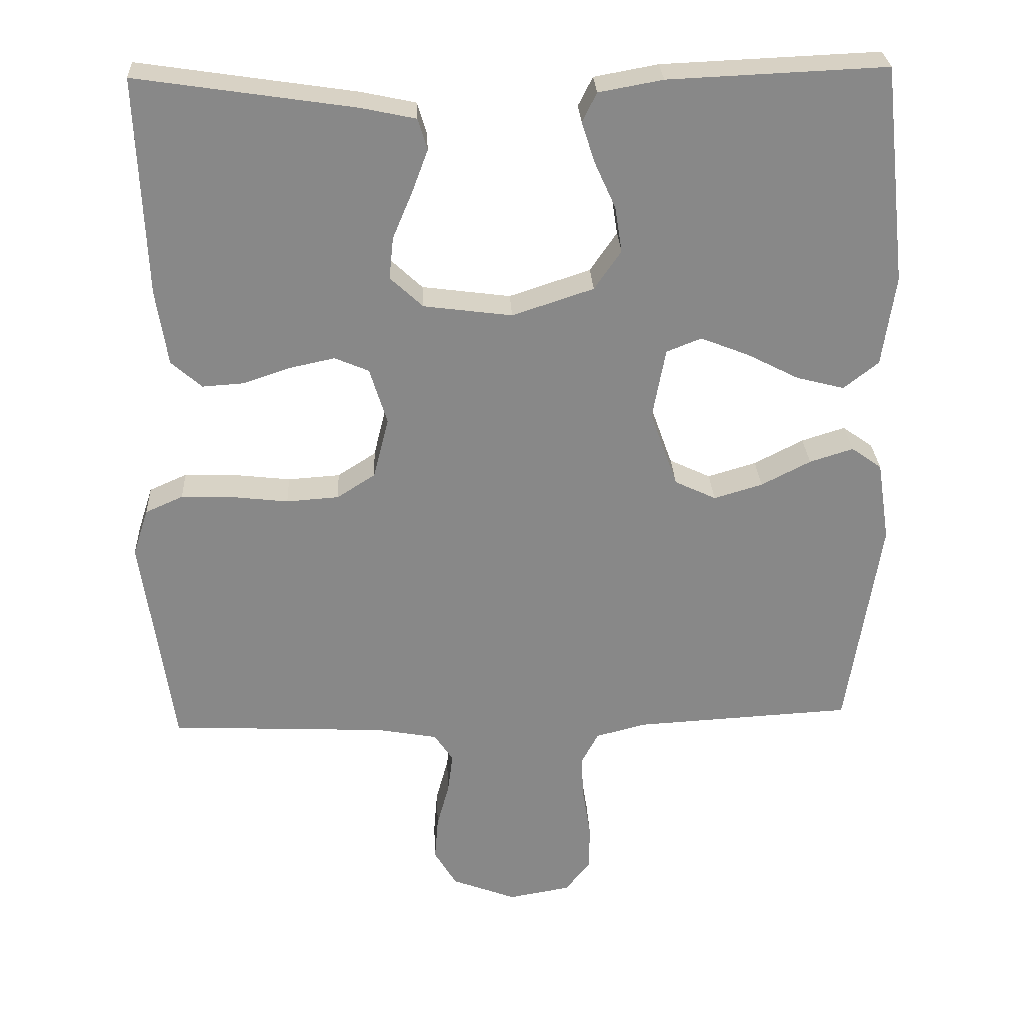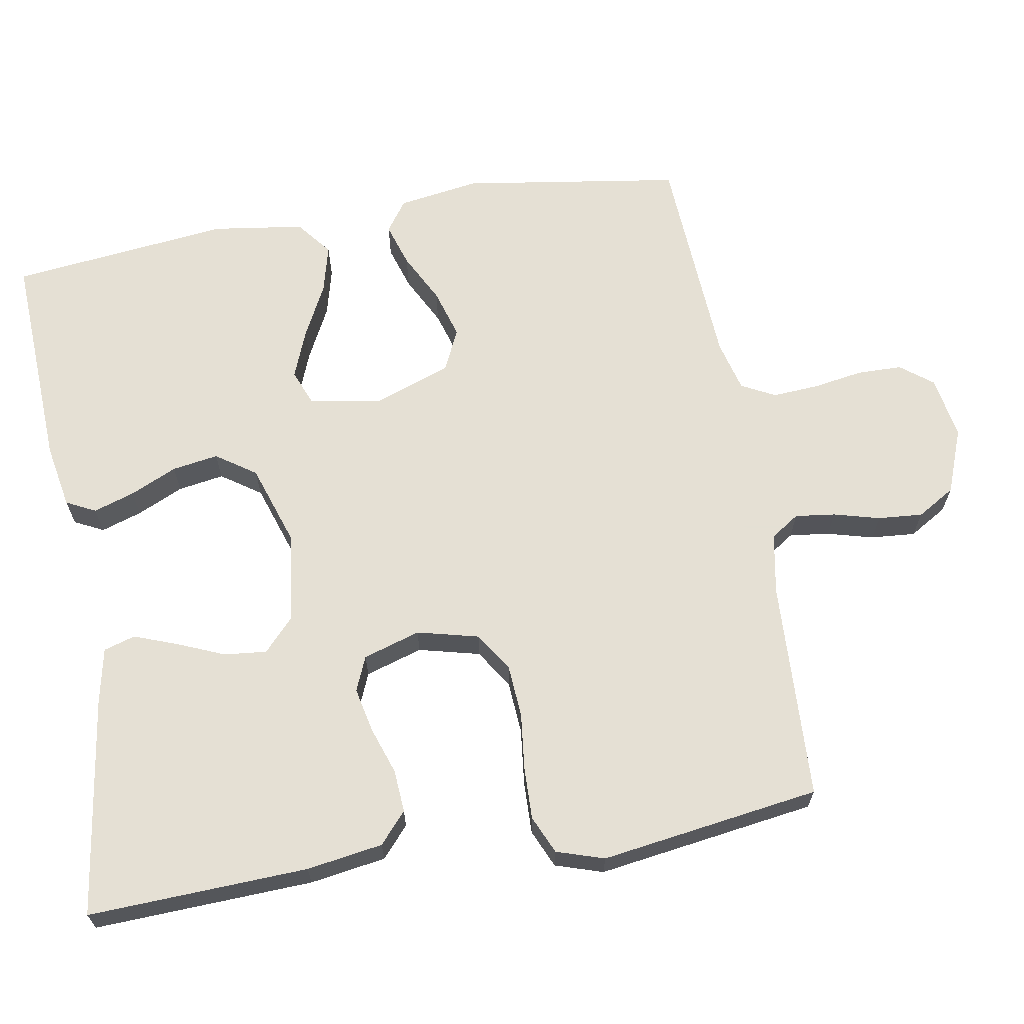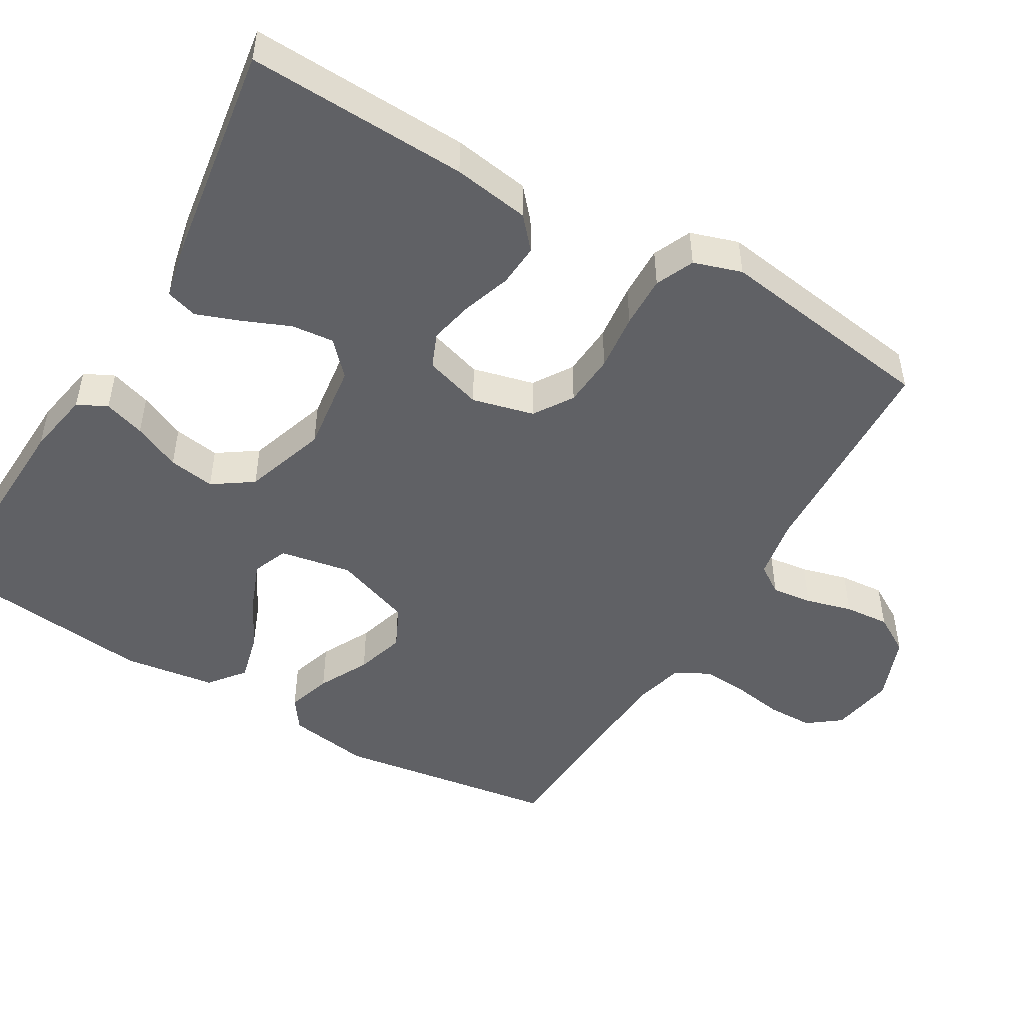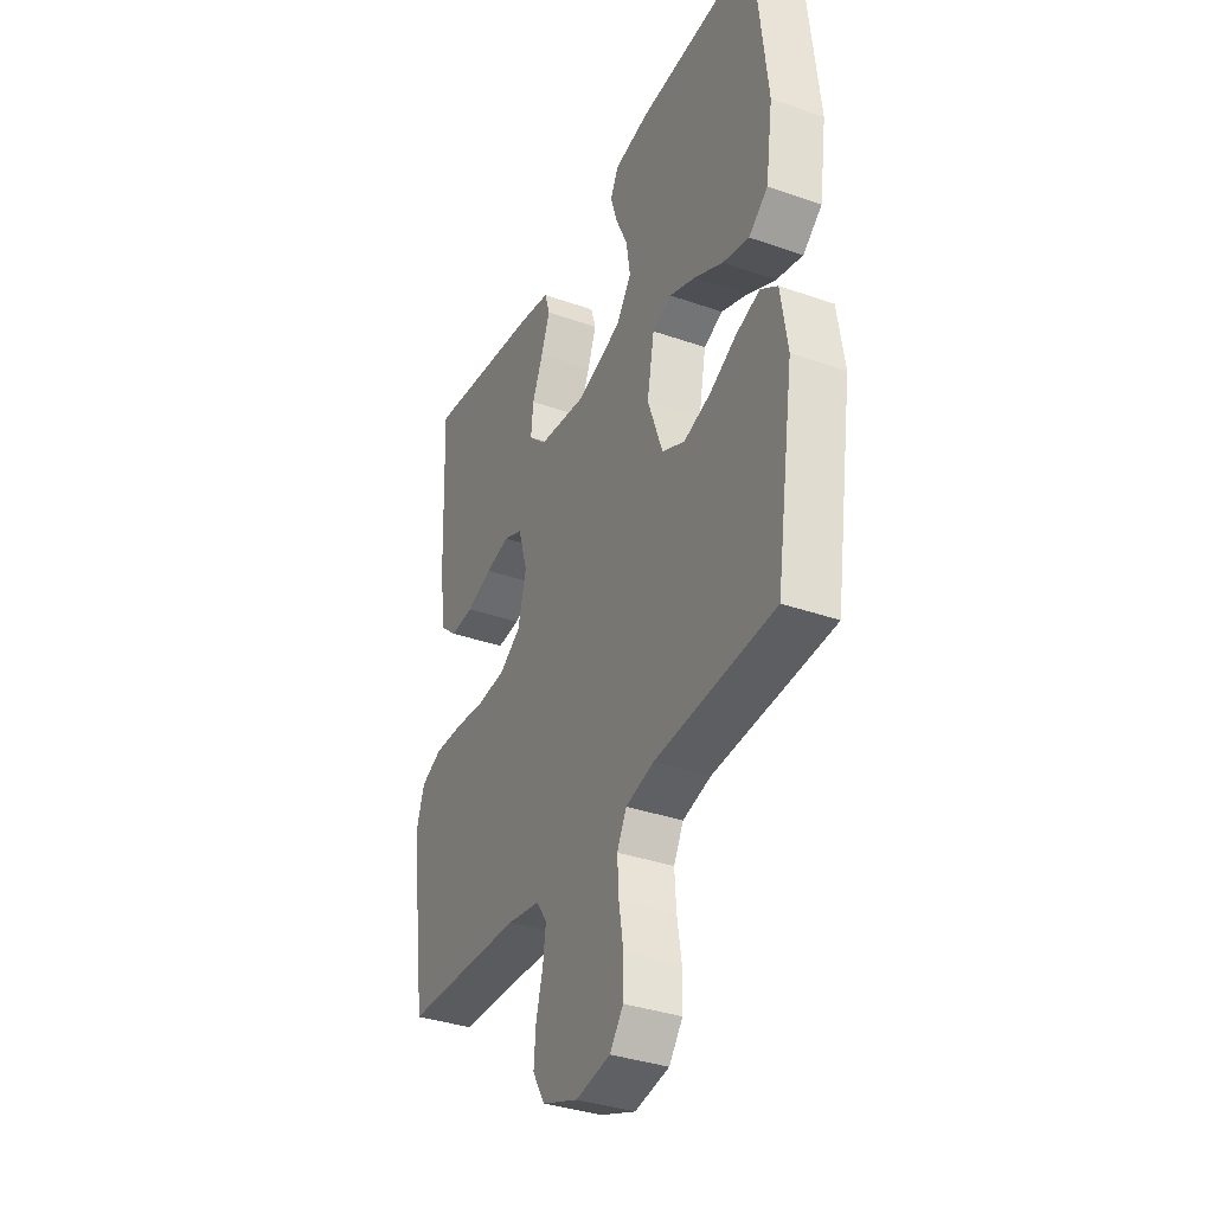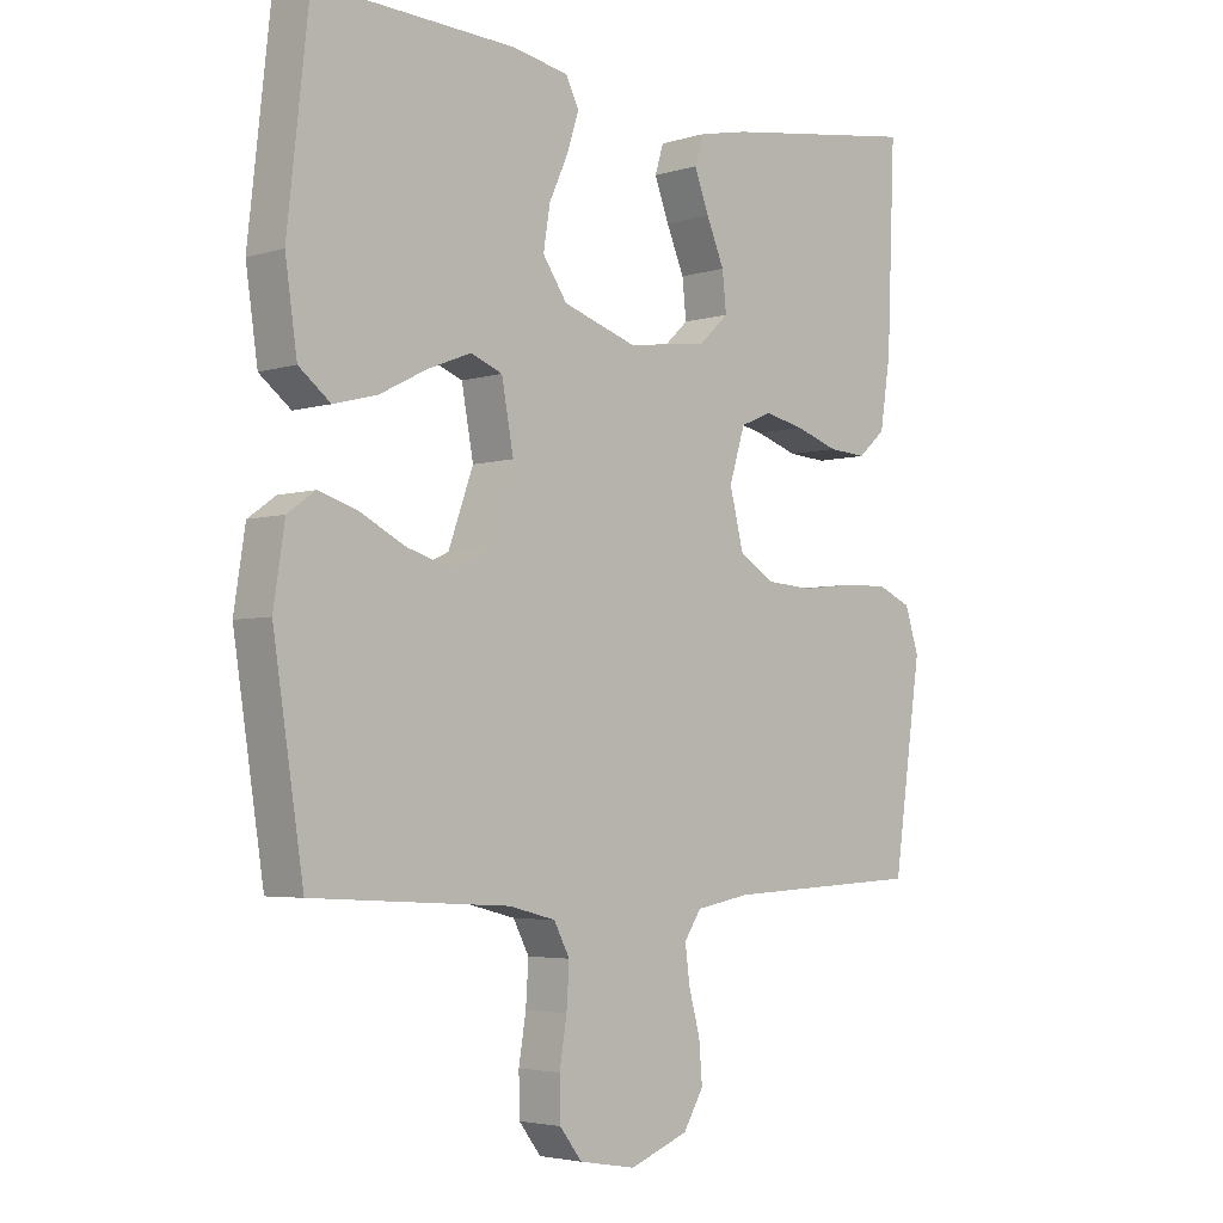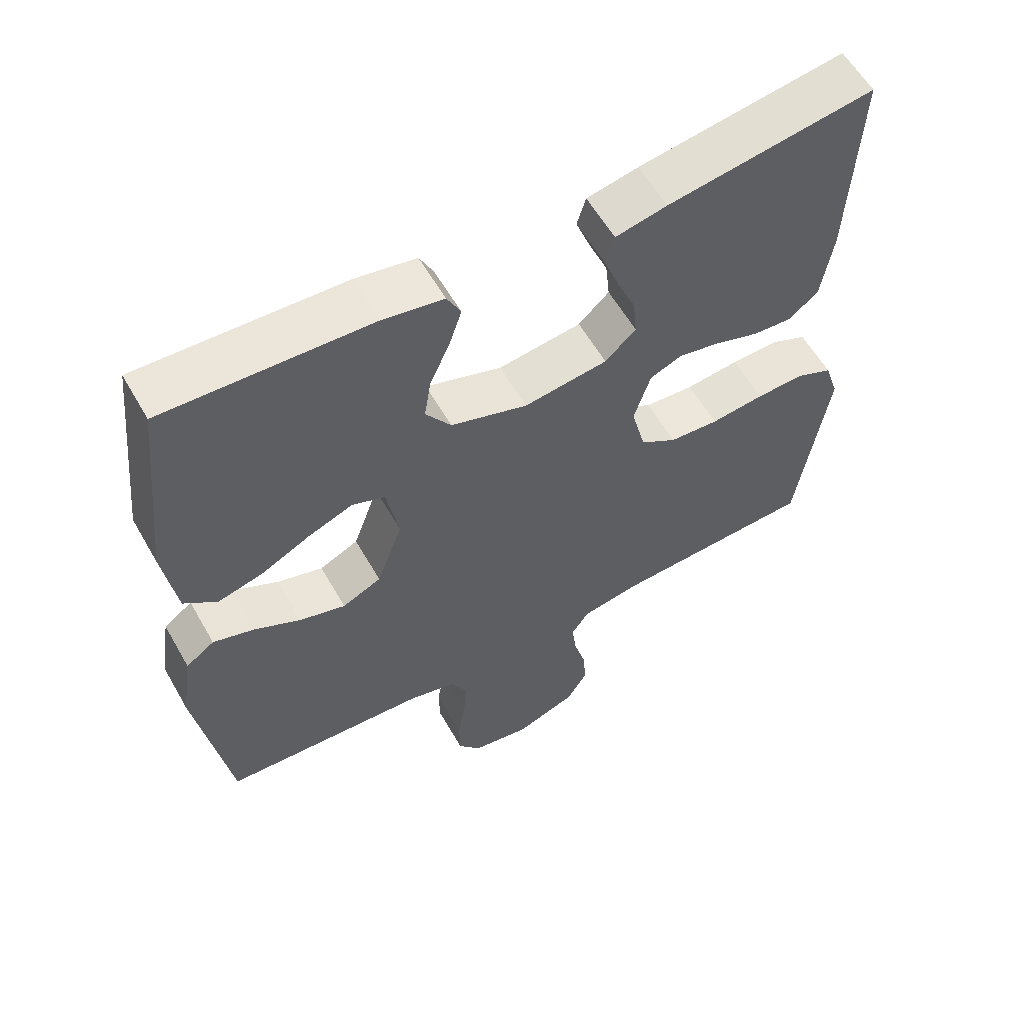
<metadata>
{"format":"obj","ext":"obj","renderer":"f3d","projection":"perspective","resolution":1024,"background":"white","views":[{"elev":27.6,"azim":177.2,"up":"+Z"},{"elev":65.9,"azim":80.1,"up":"+Y"},{"elev":-48.9,"azim":59.5,"up":"+Y"},{"elev":-35.8,"azim":-114.7,"up":"+Z"},{"elev":-3.9,"azim":-44.7,"up":"+Z"},{"elev":59.0,"azim":-29.6,"up":"+Z"}]}
</metadata>
<code>
v 0.5 0.07 0.5
v 0.488 0.07 0.2
v 0.472 0.07 0.096
v 0.43 0.07 0.059
v 0.372 0.07 0.063
v 0.307 0.07 0.085
v 0.246 0.07 0.098
v 0.199 0.07 0.078
v 0.175 0.07 0
v 0.196 0.07 -0.084
v 0.249 0.07 -0.118
v 0.321 0.07 -0.123
v 0.399 0.07 -0.114
v 0.47 0.07 -0.112
v 0.522 0.07 -0.135
v 0.543 0.07 -0.2
v 0.5 0.07 -0.5
v 0.2 0.07 -0.514
v 0.117 0.07 -0.529
v 0.091 0.07 -0.568
v 0.098 0.07 -0.623
v 0.115 0.07 -0.686
v 0.12 0.07 -0.747
v 0.089 0.07 -0.799
v 0 0.07 -0.833
v -0.086 0.07 -0.818
v -0.12 0.07 -0.774
v -0.121 0.07 -0.712
v -0.11 0.07 -0.644
v -0.106 0.07 -0.581
v -0.13 0.07 -0.535
v -0.2 0.07 -0.517
v -0.5 0.07 -0.5
v -0.546 0.07 -0.2
v -0.529 0.07 -0.089
v -0.487 0.07 -0.059
v -0.427 0.07 -0.078
v -0.359 0.07 -0.113
v -0.292 0.07 -0.133
v -0.235 0.07 -0.106
v -0.197 0.07 0
v -0.215 0.07 0.098
v -0.263 0.07 0.117
v -0.329 0.07 0.091
v -0.401 0.07 0.054
v -0.467 0.07 0.037
v -0.515 0.07 0.075
v -0.533 0.07 0.2
v -0.5 0.07 0.5
v -0.2 0.07 0.487
v -0.112 0.07 0.471
v -0.092 0.07 0.431
v -0.11 0.07 0.375
v -0.139 0.07 0.311
v -0.149 0.07 0.248
v -0.112 0.07 0.194
v 0 0.07 0.157
v 0.122 0.07 0.173
v 0.167 0.07 0.215
v 0.161 0.07 0.273
v 0.134 0.07 0.337
v 0.112 0.07 0.396
v 0.125 0.07 0.439
v 0.2 0.07 0.455
v 0.5 0 0.5
v 0.488 0 0.2
v 0.472 0 0.096
v 0.43 0 0.059
v 0.372 0 0.063
v 0.307 0 0.085
v 0.246 0 0.098
v 0.199 0 0.078
v 0.175 0 0
v 0.196 0 -0.084
v 0.249 0 -0.118
v 0.321 0 -0.123
v 0.399 0 -0.114
v 0.47 0 -0.112
v 0.522 0 -0.135
v 0.543 0 -0.2
v 0.5 0 -0.5
v 0.2 0 -0.514
v 0.117 0 -0.529
v 0.091 0 -0.568
v 0.098 0 -0.623
v 0.115 0 -0.686
v 0.12 0 -0.747
v 0.089 0 -0.799
v 0 0 -0.833
v -0.086 0 -0.818
v -0.12 0 -0.774
v -0.121 0 -0.712
v -0.11 0 -0.644
v -0.106 0 -0.581
v -0.13 0 -0.535
v -0.2 0 -0.517
v -0.5 0 -0.5
v -0.546 0 -0.2
v -0.529 0 -0.089
v -0.487 0 -0.059
v -0.427 0 -0.078
v -0.359 0 -0.113
v -0.292 0 -0.133
v -0.235 0 -0.106
v -0.197 0 0
v -0.215 0 0.098
v -0.263 0 0.117
v -0.329 0 0.091
v -0.401 0 0.054
v -0.467 0 0.037
v -0.515 0 0.075
v -0.533 0 0.2
v -0.5 0 0.5
v -0.2 0 0.487
v -0.112 0 0.471
v -0.092 0 0.431
v -0.11 0 0.375
v -0.139 0 0.311
v -0.149 0 0.248
v -0.112 0 0.194
v 0 0 0.157
v 0.122 0 0.173
v 0.167 0 0.215
v 0.161 0 0.273
v 0.134 0 0.337
v 0.112 0 0.396
v 0.125 0 0.439
v 0.2 0 0.455
f 4 5 6
f 3 4 6
f 2 3 6
f 1 2 6
f 64 1 6
f 63 64 6
f 62 63 6
f 61 62 6
f 60 61 6
f 59 60 6 7
f 58 59 7 8
f 57 58 8 9
f 56 57 9 10
f 52 53 54
f 51 52 54
f 50 51 54
f 49 50 54
f 48 49 54
f 47 48 54
f 46 47 54
f 45 46 54
f 44 45 54
f 43 44 54 55
f 42 43 55 56
f 36 37 38
f 35 36 38
f 34 35 38
f 33 34 38
f 32 33 38
f 31 32 38 39
f 30 31 39 40
f 27 28 29
f 26 27 29
f 25 26 29
f 24 25 29
f 23 24 29
f 22 23 29
f 21 22 29
f 20 21 29 30
f 30 40 41
f 20 30 41
f 19 20 41
f 16 17 18
f 15 16 18
f 14 15 18
f 13 14 18
f 12 13 18
f 11 12 18 19
f 42 56 10
f 41 42 10
f 19 41 10
f 10 11 19
f 70 69 68
f 70 68 67
f 70 67 66
f 70 66 65
f 70 65 128
f 70 128 127
f 70 127 126
f 70 126 125
f 70 125 124
f 71 70 124 123
f 72 71 123 122
f 73 72 122 121
f 74 73 121 120
f 118 117 116
f 118 116 115
f 118 115 114
f 118 114 113
f 118 113 112
f 118 112 111
f 118 111 110
f 118 110 109
f 118 109 108
f 119 118 108 107
f 120 119 107 106
f 102 101 100
f 102 100 99
f 102 99 98
f 102 98 97
f 102 97 96
f 103 102 96 95
f 104 103 95 94
f 93 92 91
f 93 91 90
f 93 90 89
f 93 89 88
f 93 88 87
f 93 87 86
f 93 86 85
f 94 93 85 84
f 105 104 94
f 105 94 84
f 105 84 83
f 82 81 80
f 82 80 79
f 82 79 78
f 82 78 77
f 82 77 76
f 83 82 76 75
f 74 120 106
f 74 106 105
f 74 105 83
f 83 75 74
f 1 65 66 2
f 2 66 67 3
f 3 67 68 4
f 4 68 69 5
f 5 69 70 6
f 6 70 71 7
f 7 71 72 8
f 8 72 73 9
f 9 73 74 10
f 10 74 75 11
f 11 75 76 12
f 12 76 77 13
f 13 77 78 14
f 14 78 79 15
f 15 79 80 16
f 16 80 81 17
f 17 81 82 18
f 18 82 83 19
f 19 83 84 20
f 20 84 85 21
f 21 85 86 22
f 22 86 87 23
f 23 87 88 24
f 24 88 89 25
f 25 89 90 26
f 26 90 91 27
f 27 91 92 28
f 28 92 93 29
f 29 93 94 30
f 30 94 95 31
f 31 95 96 32
f 32 96 97 33
f 33 97 98 34
f 34 98 99 35
f 35 99 100 36
f 36 100 101 37
f 37 101 102 38
f 38 102 103 39
f 39 103 104 40
f 40 104 105 41
f 41 105 106 42
f 42 106 107 43
f 43 107 108 44
f 44 108 109 45
f 45 109 110 46
f 46 110 111 47
f 47 111 112 48
f 48 112 113 49
f 49 113 114 50
f 50 114 115 51
f 51 115 116 52
f 52 116 117 53
f 53 117 118 54
f 54 118 119 55
f 55 119 120 56
f 56 120 121 57
f 57 121 122 58
f 58 122 123 59
f 59 123 124 60
f 60 124 125 61
f 61 125 126 62
f 62 126 127 63
f 63 127 128 64
f 64 128 65 1

</code>
